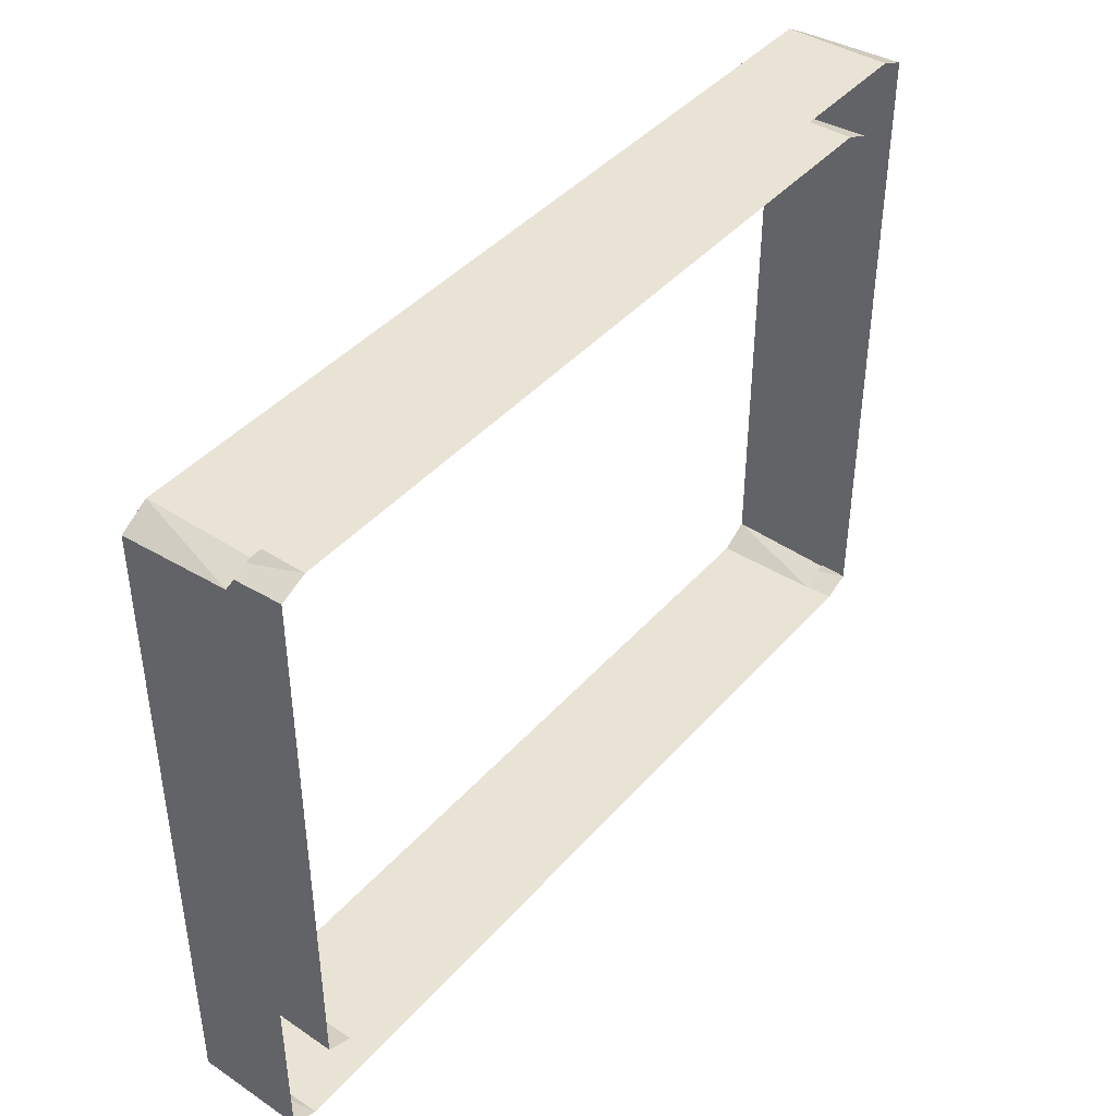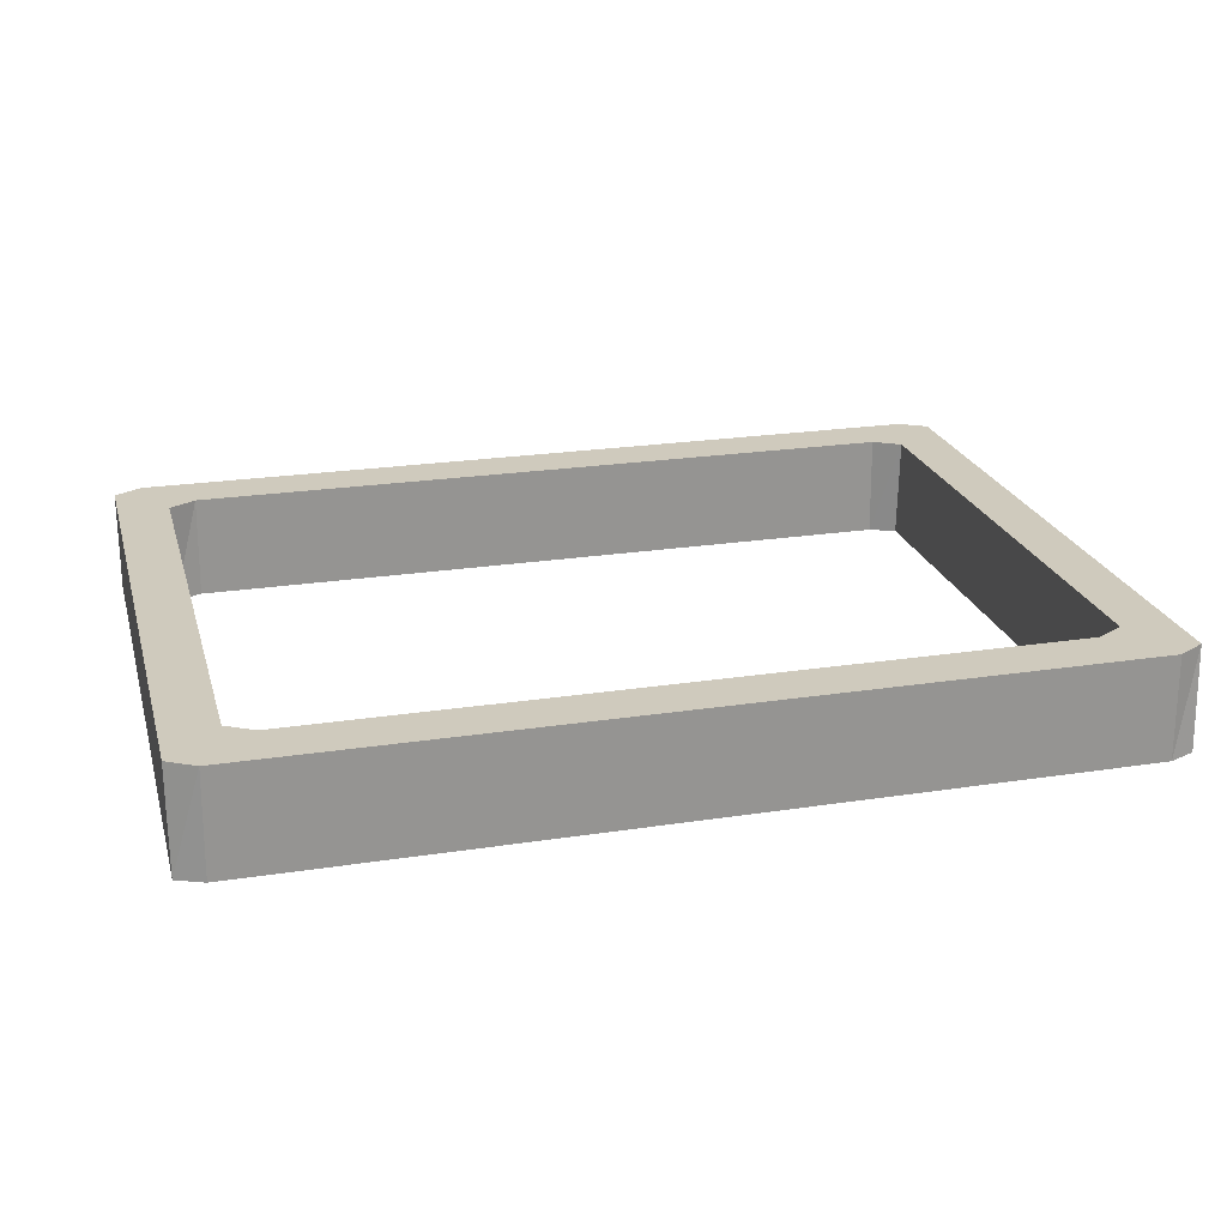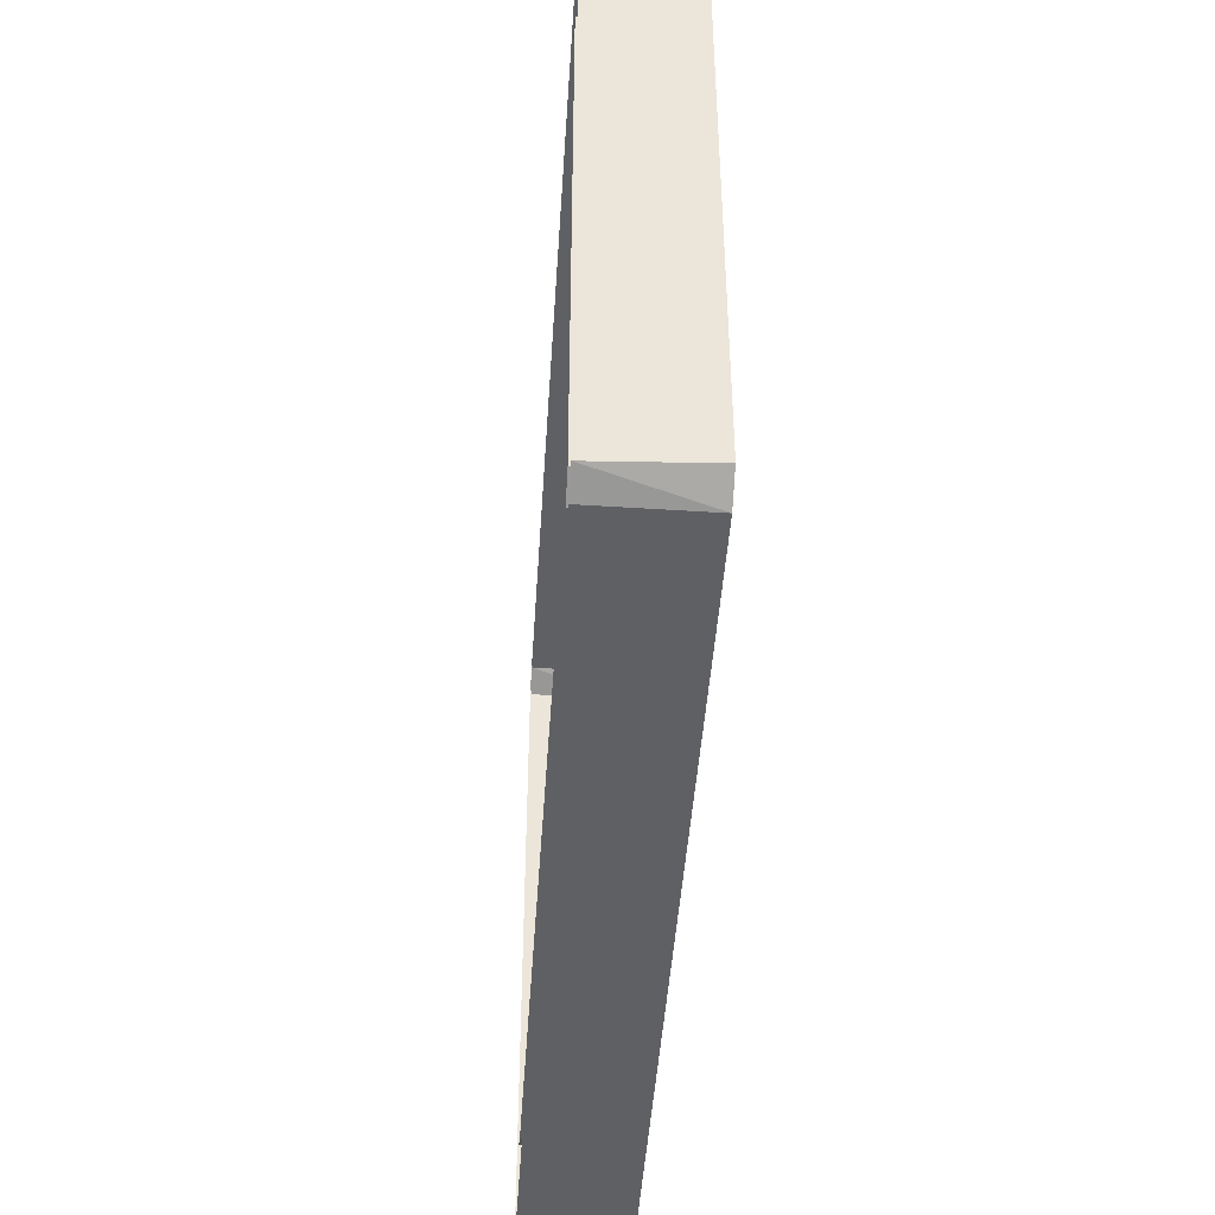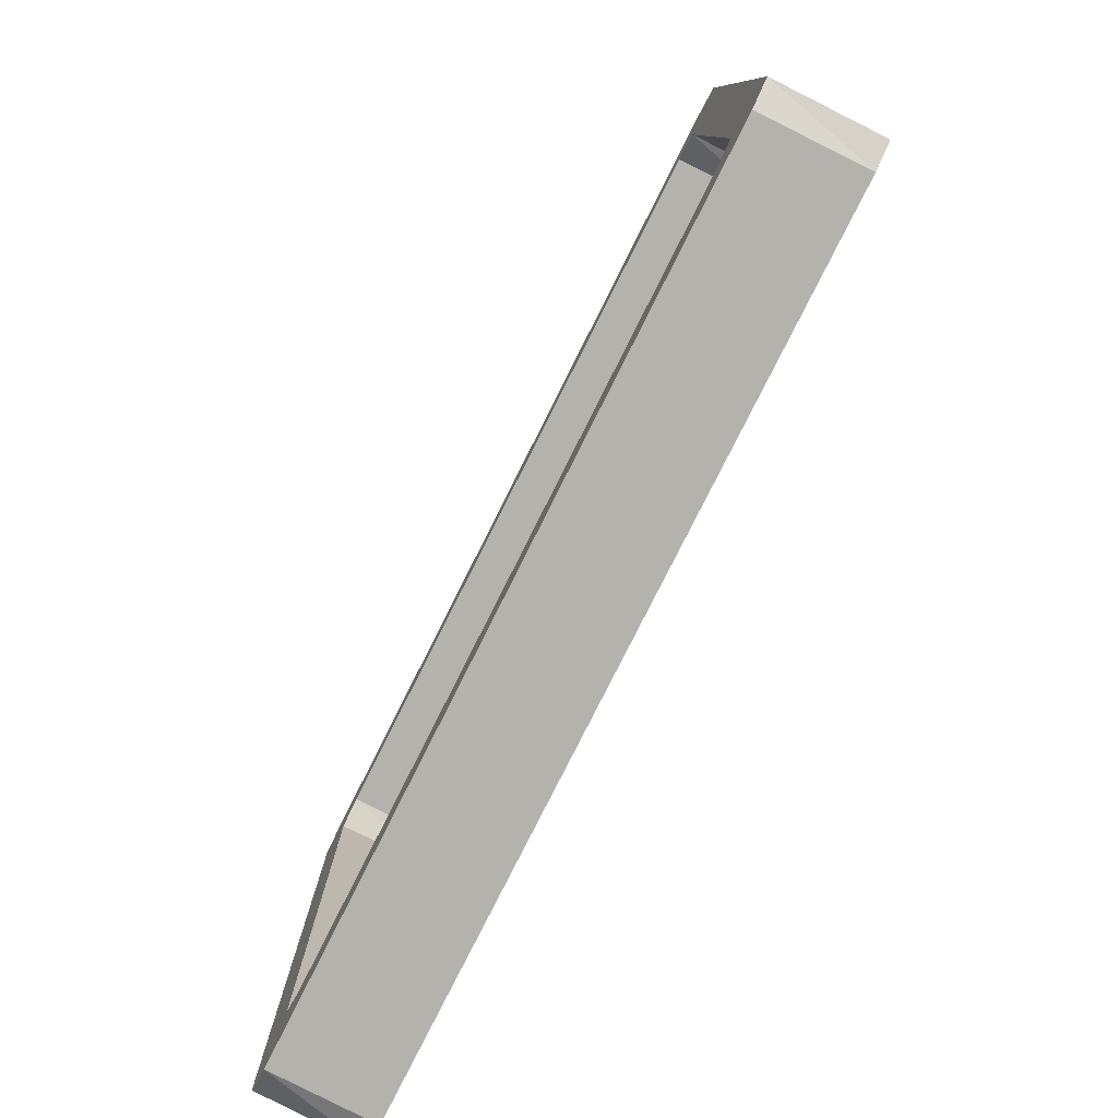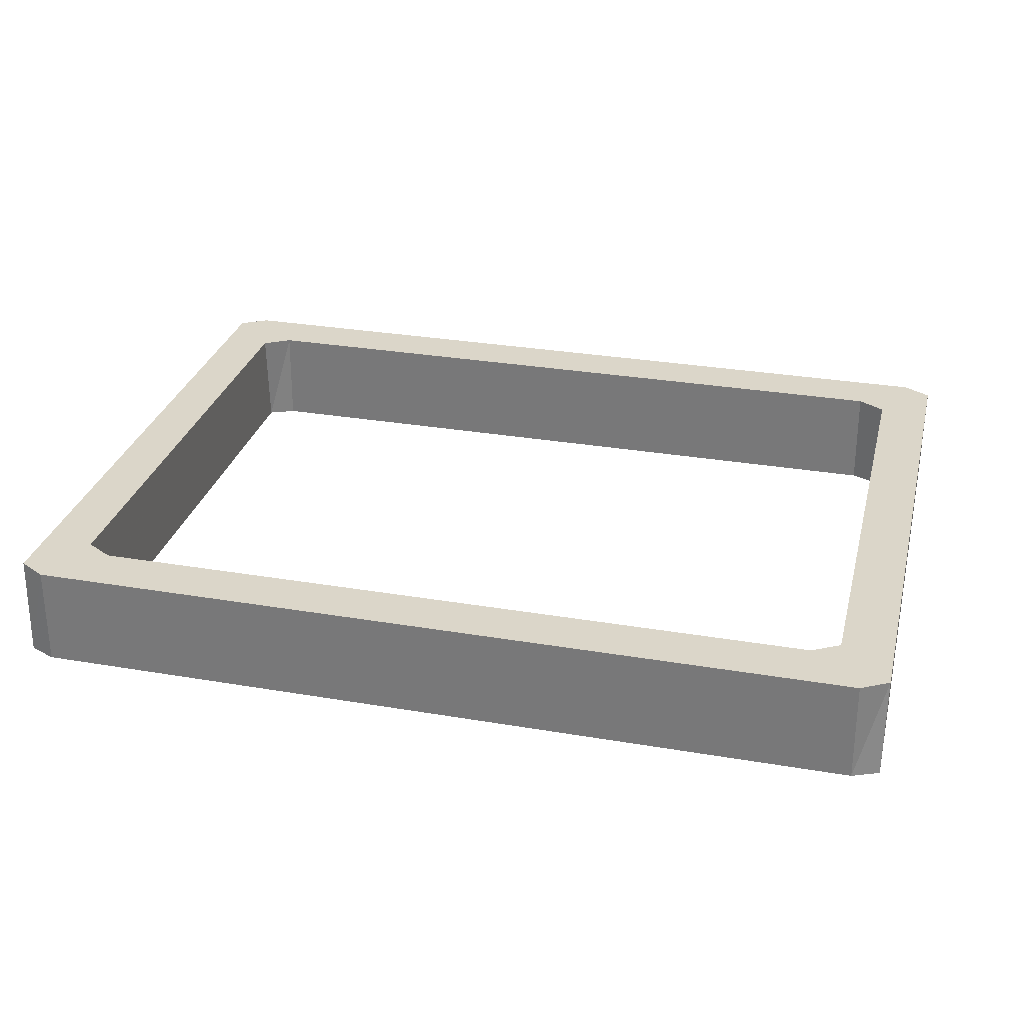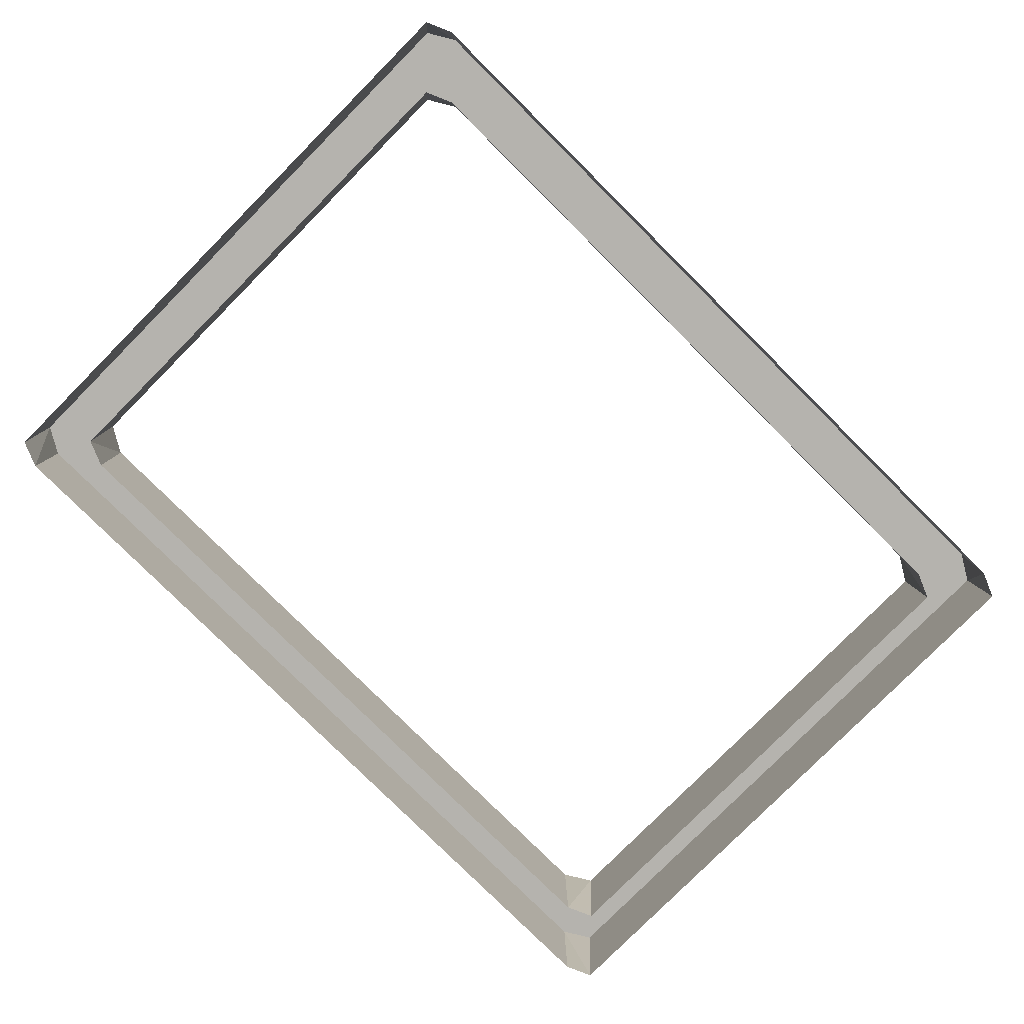
<metadata>
{"format":"obj","ext":"obj","renderer":"f3d","projection":"perspective","resolution":1024,"background":"white","views":[{"elev":42.2,"azim":127.5,"up":"+Y"},{"elev":22.8,"azim":165.2,"up":"+Z"},{"elev":-45.0,"azim":-93.7,"up":"+Y"},{"elev":-79.6,"azim":63.3,"up":"+Y"},{"elev":29.8,"azim":14.0,"up":"+Z"},{"elev":-80.0,"azim":-44.8,"up":"+Z"}]}
</metadata>
<code>
v 0.04604 -0.007518 -0.1542
v 0.04604 -0.007617 -0.1562
v 0.04604 0.002906 -0.1562
v 0.04604 0.002808 -0.1542
v 0.0455 -0.007841 -0.1542
v 0.04651 -0.008873 -0.1542
v 0.03102 -0.007841 -0.1542
v 0.03001 -0.008873 -0.1542
v 0.03048 -0.007518 -0.1542
v 0.03001 0.004162 -0.1542
v 0.02947 0.00384 -0.1542
v 0.02947 -0.00855 -0.1542
v 0.02947 -0.008649 -0.1562
v 0.02947 0.003938 -0.1562
v 0.02999 0.004162 -0.1562
v 0.04653 0.004162 -0.1562
v 0.04651 0.004162 -0.1542
v 0.04705 0.003938 -0.1562
v 0.04705 0.00384 -0.1542
v 0.04705 -0.008649 -0.1562
v 0.04705 -0.00855 -0.1542
v 0.04653 -0.008873 -0.1562
v 0.02999 -0.008873 -0.1562
v 0.0455 0.003131 -0.1542
v 0.03102 0.003131 -0.1542
v 0.03048 0.002808 -0.1542
v 0.03048 0.002906 -0.1562
v 0.03048 -0.007617 -0.1562
v 0.031 -0.007841 -0.1562
v 0.04552 -0.007841 -0.1562
v 0.031 0.003131 -0.1562
v 0.04552 0.003131 -0.1562
f 2 3 1
f 1 3 4
f 2 1 5
f 4 3 32
f 4 17 1
f 6 5 1
f 5 30 2
f 32 24 4
f 24 17 4
f 6 1 17
f 6 7 5
f 29 30 5
f 32 31 24
f 25 17 24
f 6 17 19
f 8 7 6
f 7 29 5
f 24 31 25
f 25 10 17
f 18 19 17
f 6 19 21
f 8 9 7
f 8 6 22
f 29 7 9
f 25 31 27
f 10 25 26
f 17 10 16
f 21 19 18
f 17 16 18
f 22 6 21
f 8 10 9
f 8 22 23
f 9 28 29
f 27 26 25
f 9 10 26
f 16 10 15
f 20 21 18
f 21 20 22
f 8 11 10
f 8 23 13
f 27 28 9
f 26 27 9
f 15 10 11
f 11 8 12
f 13 12 8
f 11 14 15
f 11 12 14
f 14 12 13

</code>
